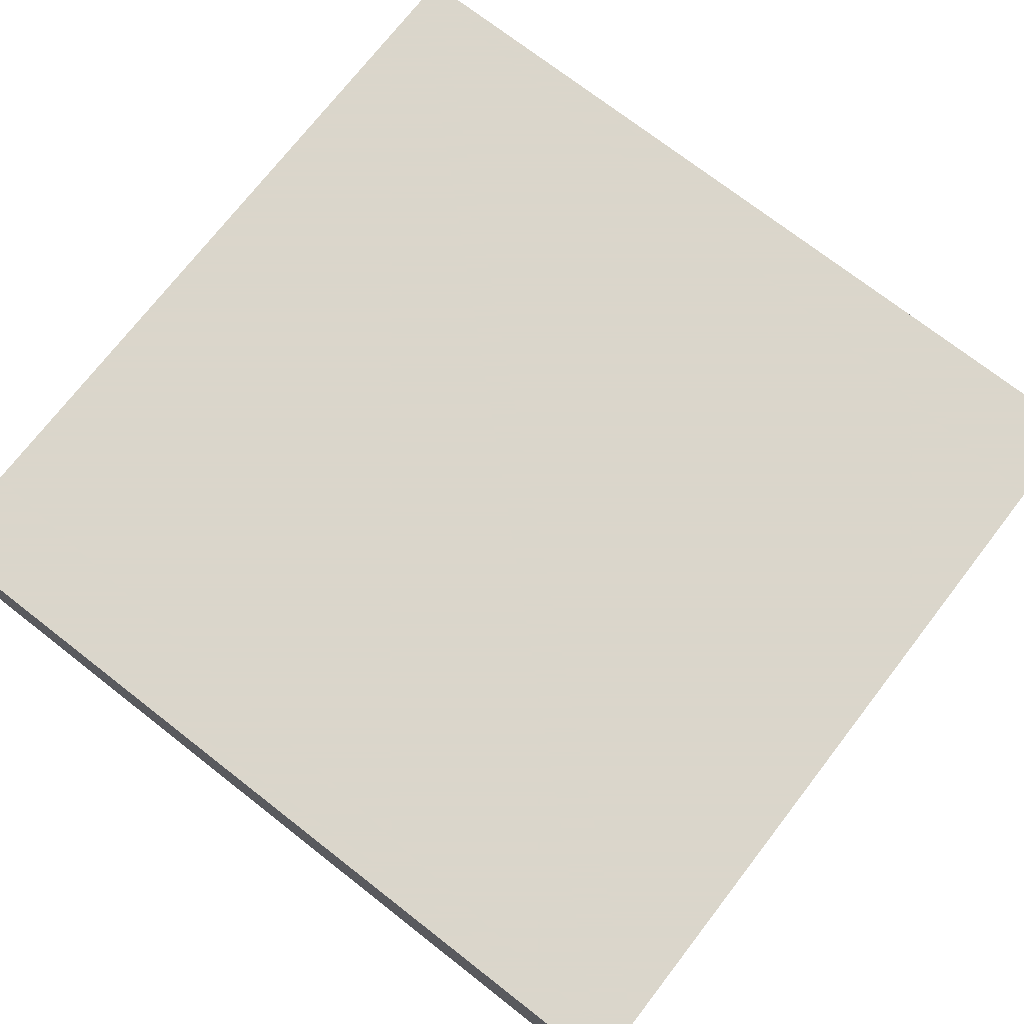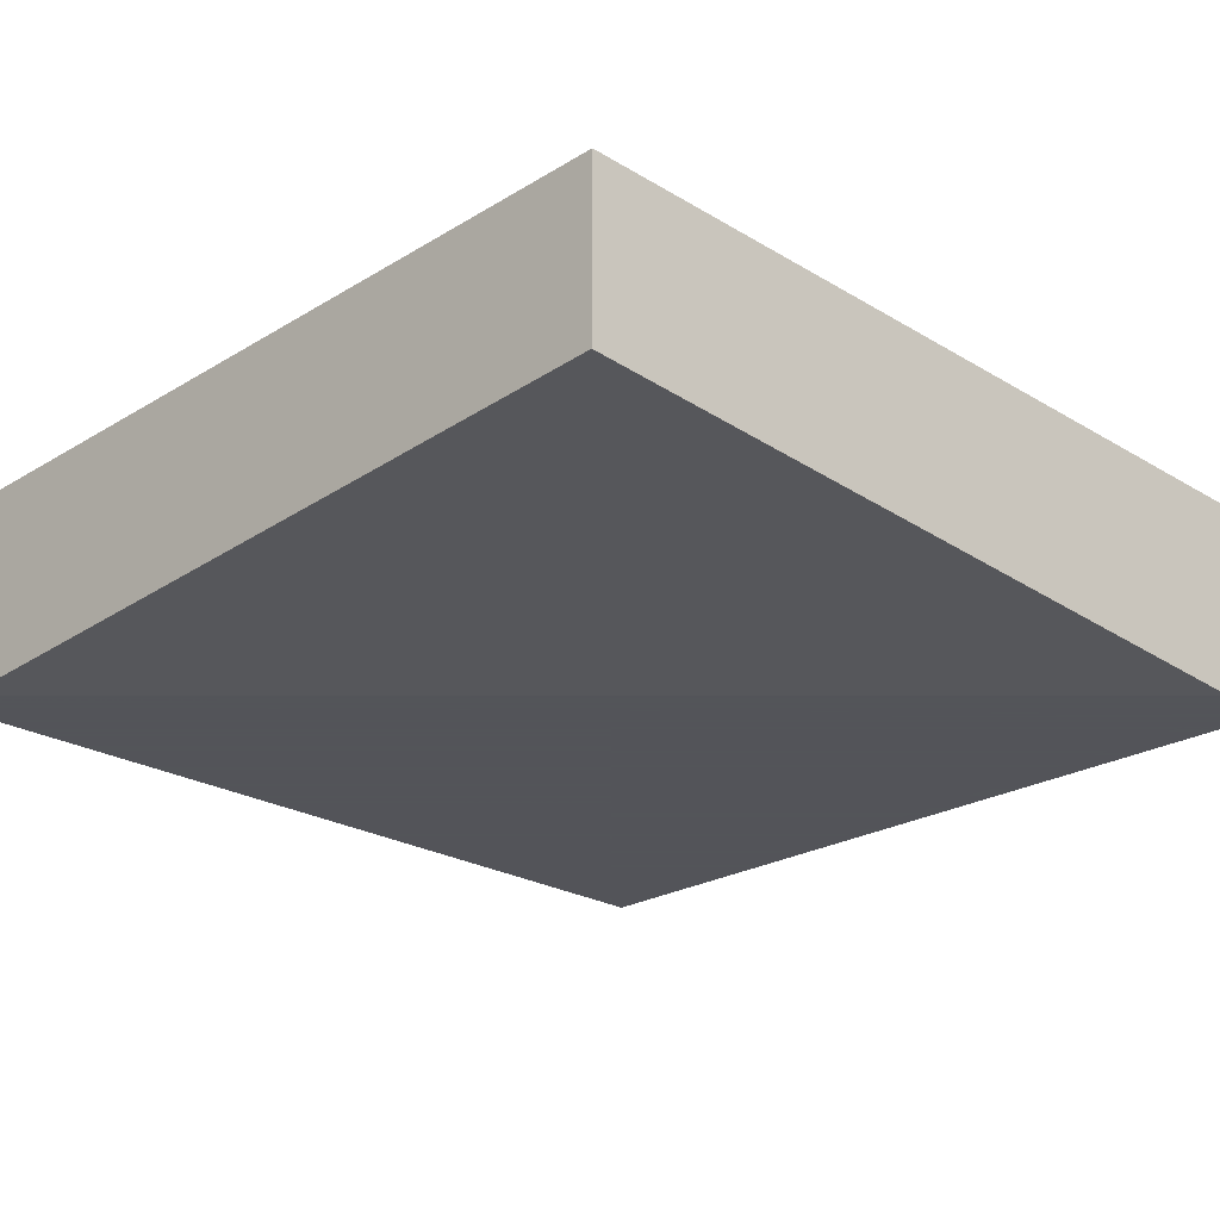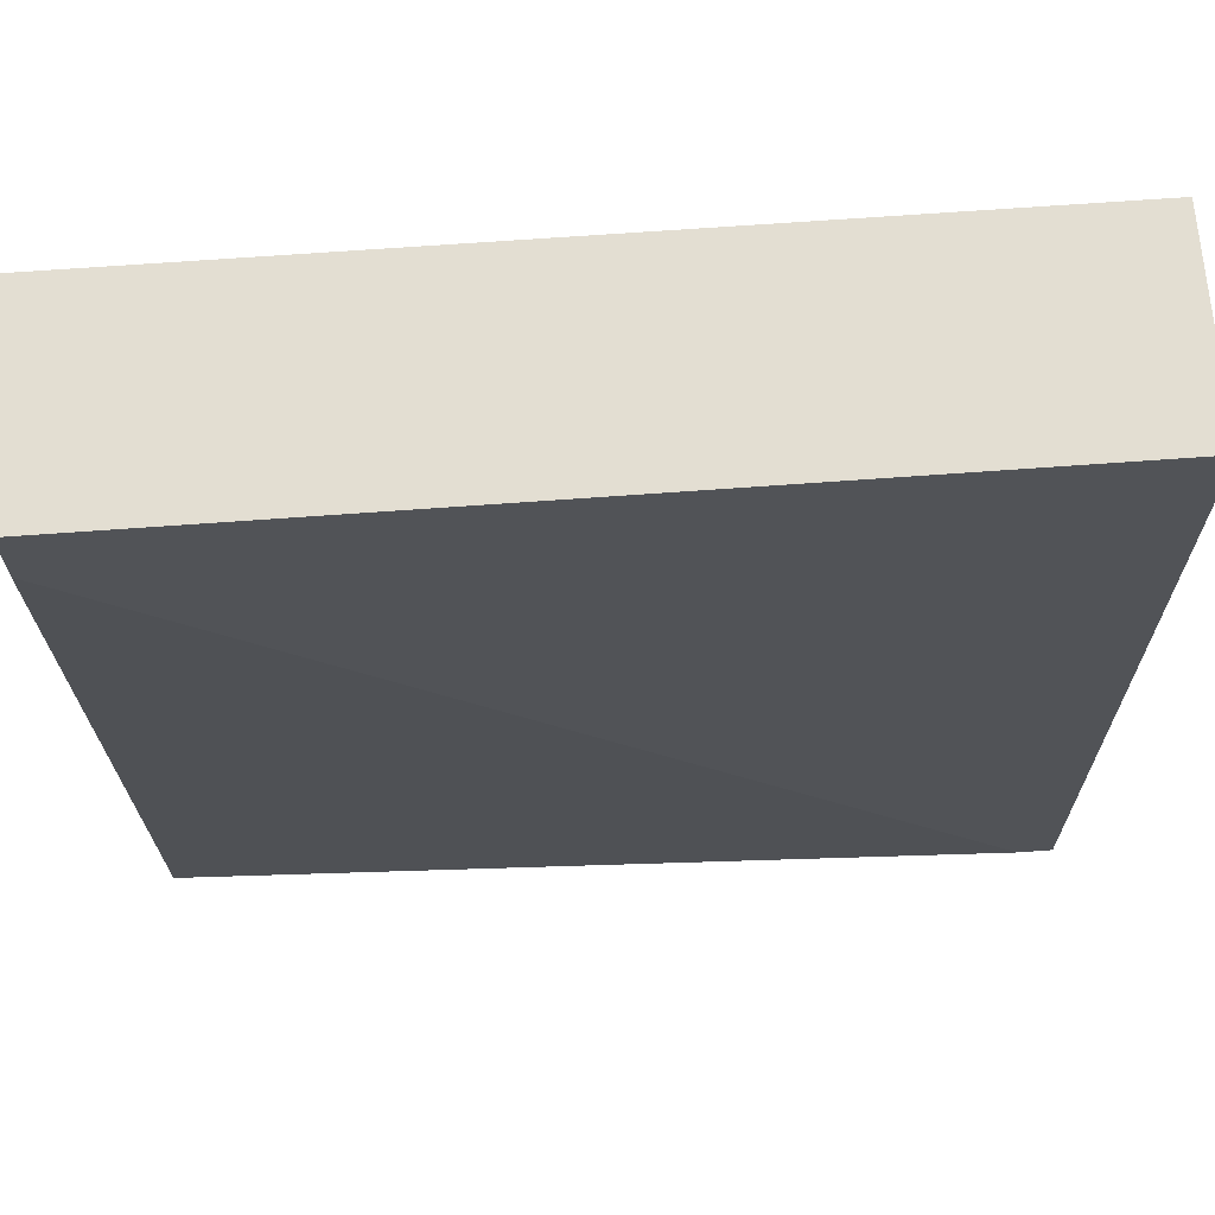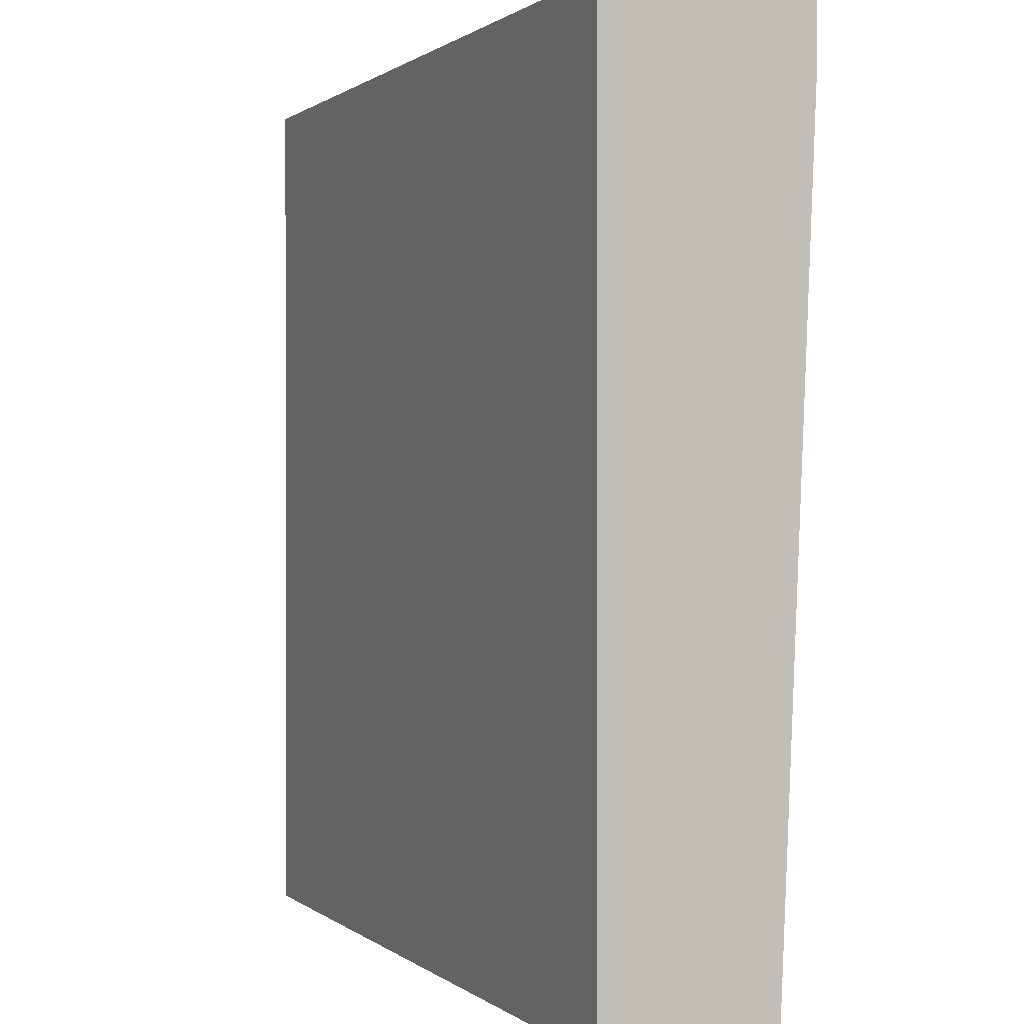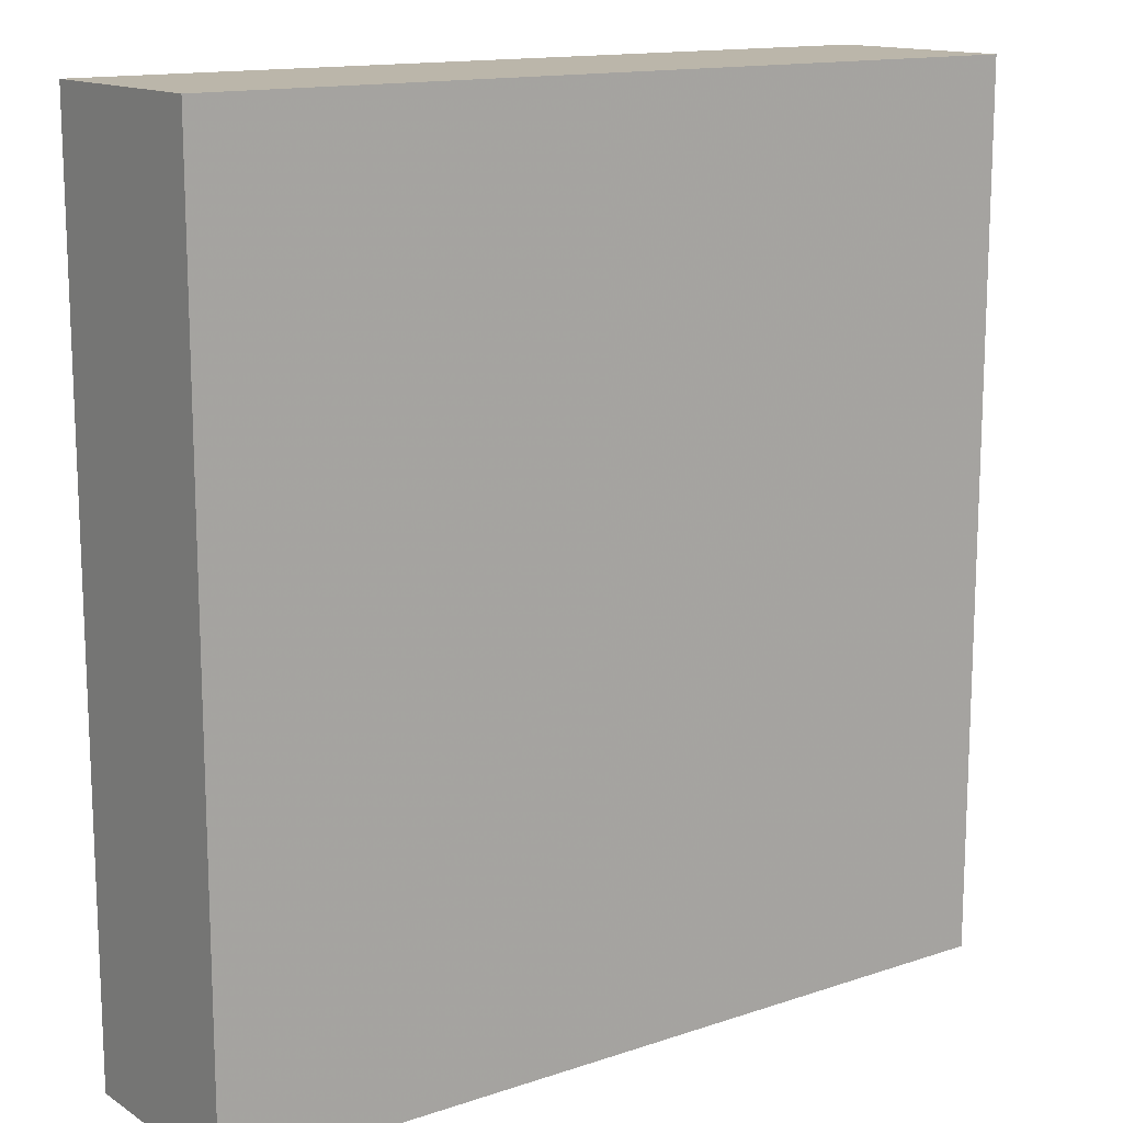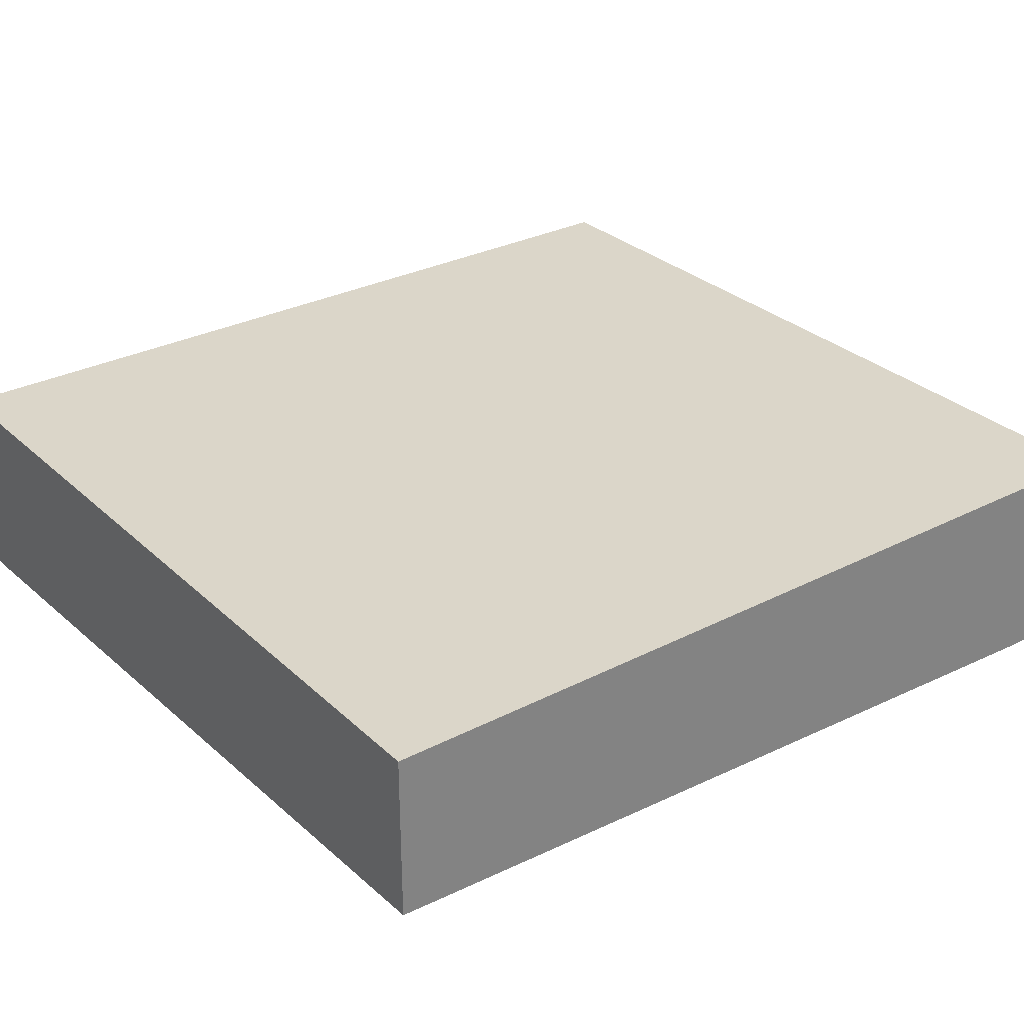
<metadata>
{"format":"obj","ext":"obj","renderer":"f3d","projection":"perspective","resolution":1024,"background":"white","views":[{"elev":73.7,"azim":127.8,"up":"+Z"},{"elev":-23.9,"azim":45.1,"up":"+Z"},{"elev":67.4,"azim":175.8,"up":"+Y"},{"elev":0.7,"azim":67.4,"up":"+Y"},{"elev":14.1,"azim":-36.3,"up":"+Y"},{"elev":29.9,"azim":53.0,"up":"+Z"}]}
</metadata>
<code>
v -0.02413 -0.02364 -0.01177
v -0.025 -0.000929 -0.00653
v -0.025 -0.000929 -0.01177
v -0.025 -0.02364 -0.00653
v -0.025 -0.02364 -0.01177
v -0.003162 -0.000929 -0.00653
v -0.003162 -0.000929 -0.01177
v -0.003162 -0.002677 -0.01177
v -0.003162 -0.02364 -0.00653
v -0.003162 -0.02364 -0.0109
f 7 10 8
f 1 5 7
f 6 7 3
f 7 5 3
f 3 5 4
f 5 1 4
f 4 1 9
f 7 6 9
f 6 4 9
f 6 3 2
f 3 4 2
f 4 6 2
f 9 1 10
f 7 9 10
f 1 7 8
f 10 1 8

</code>
